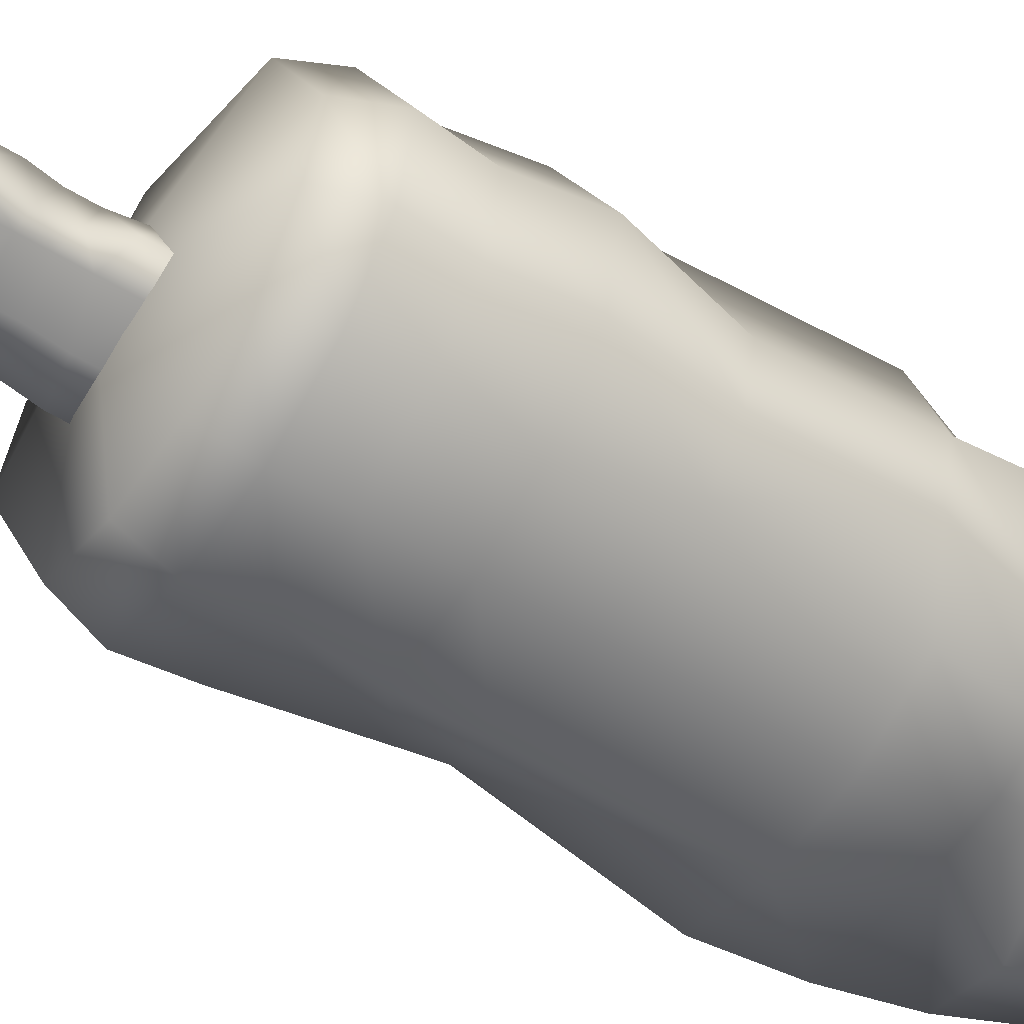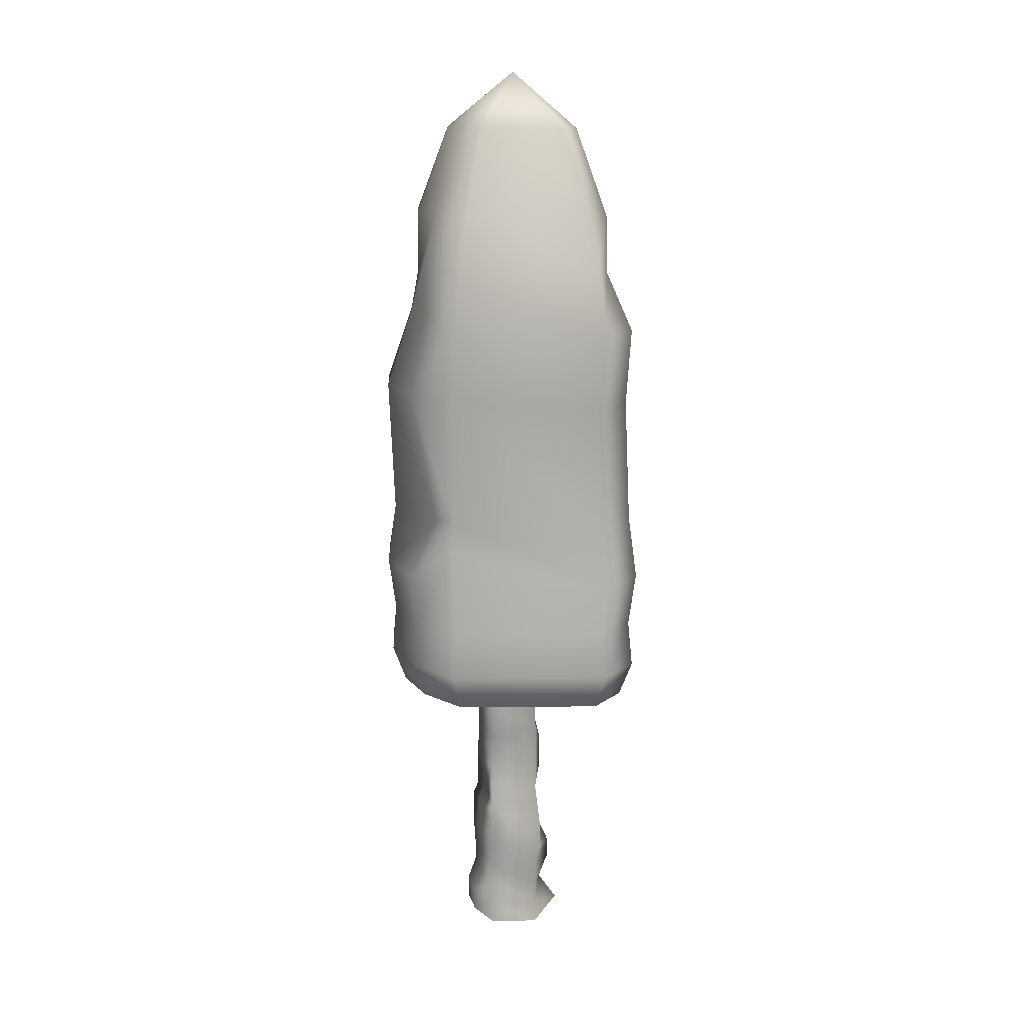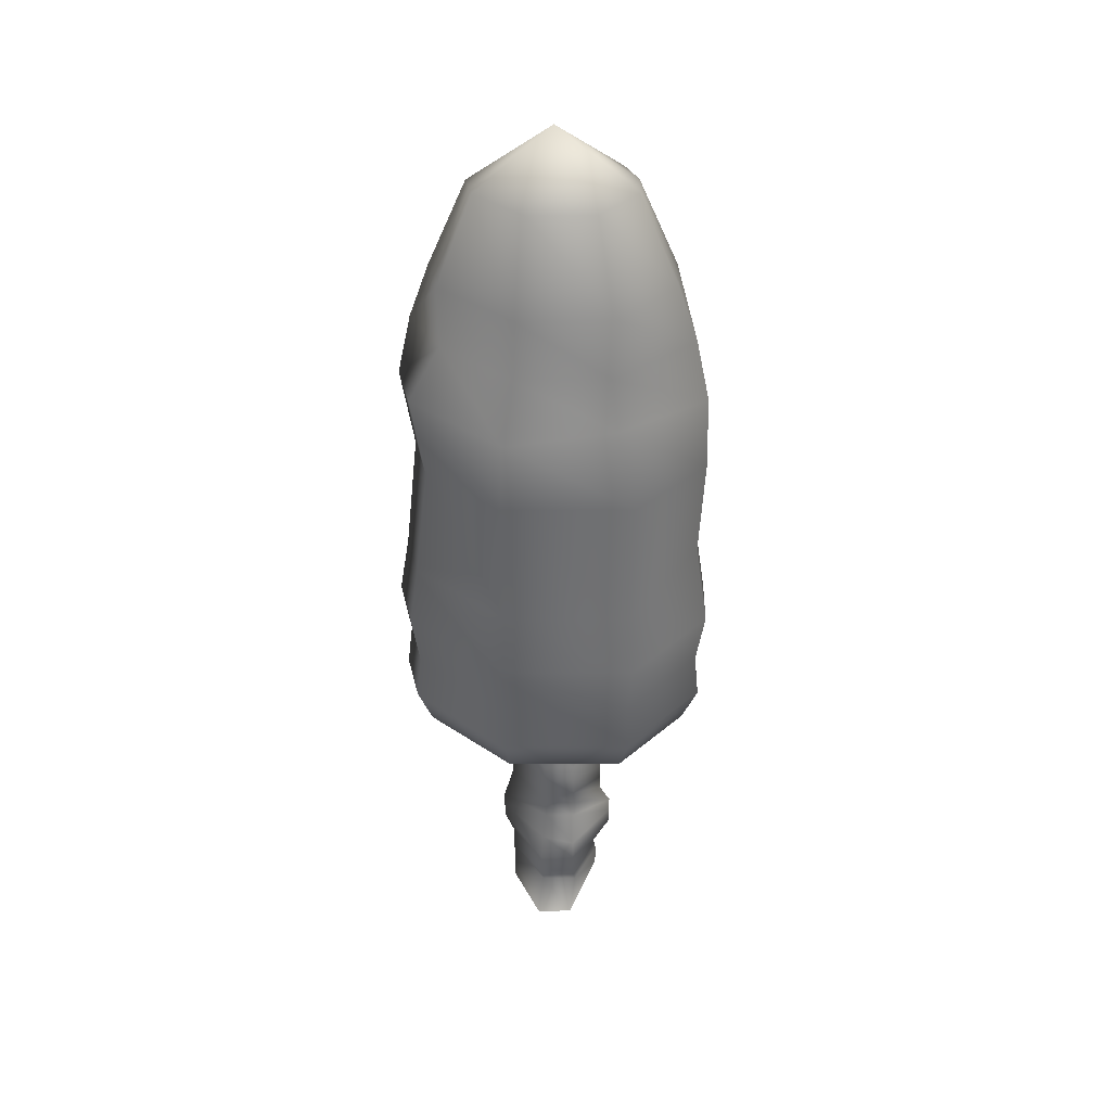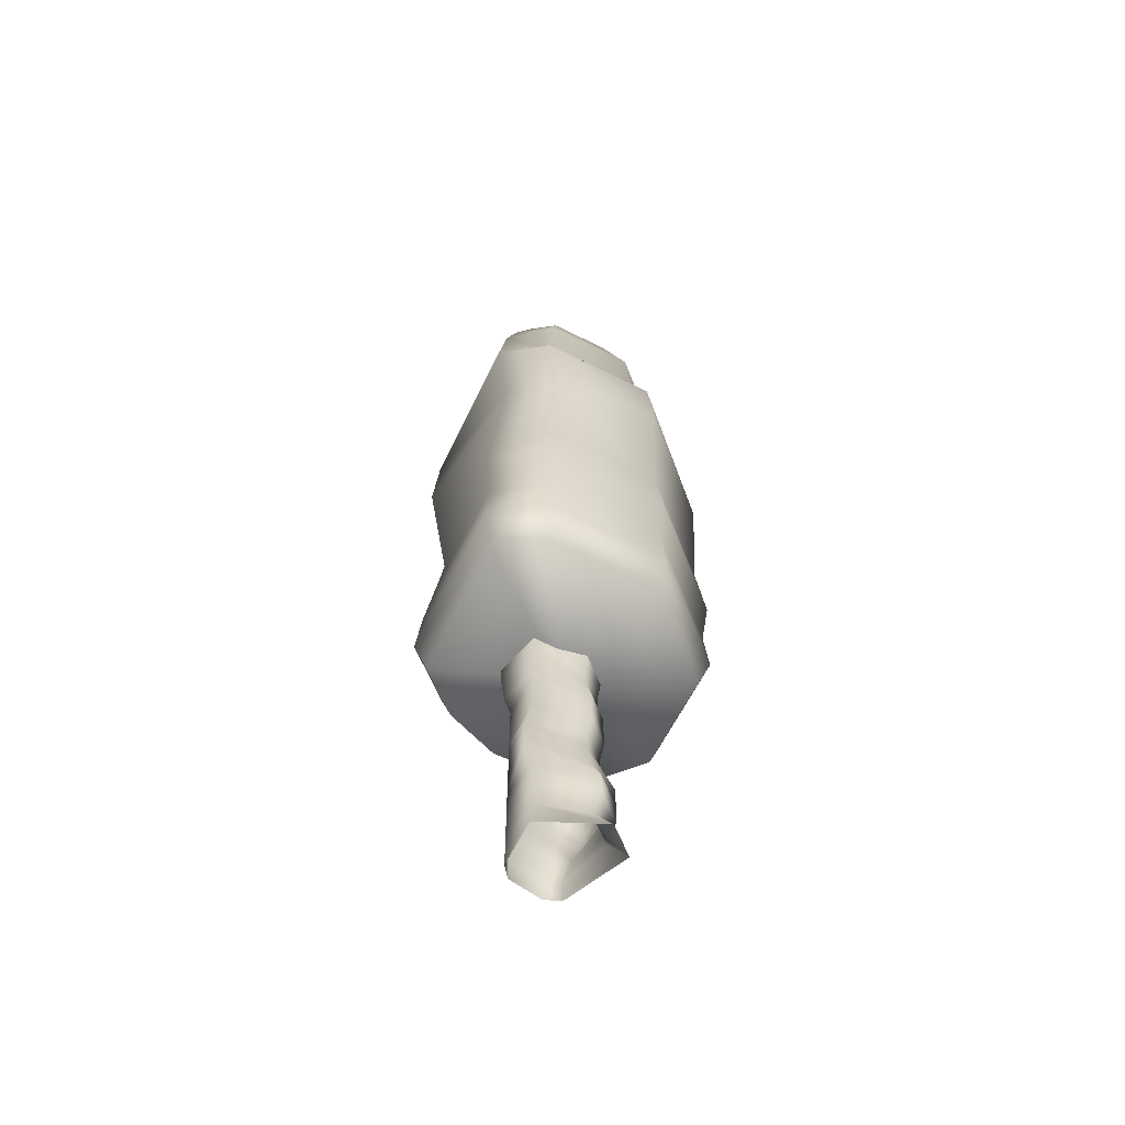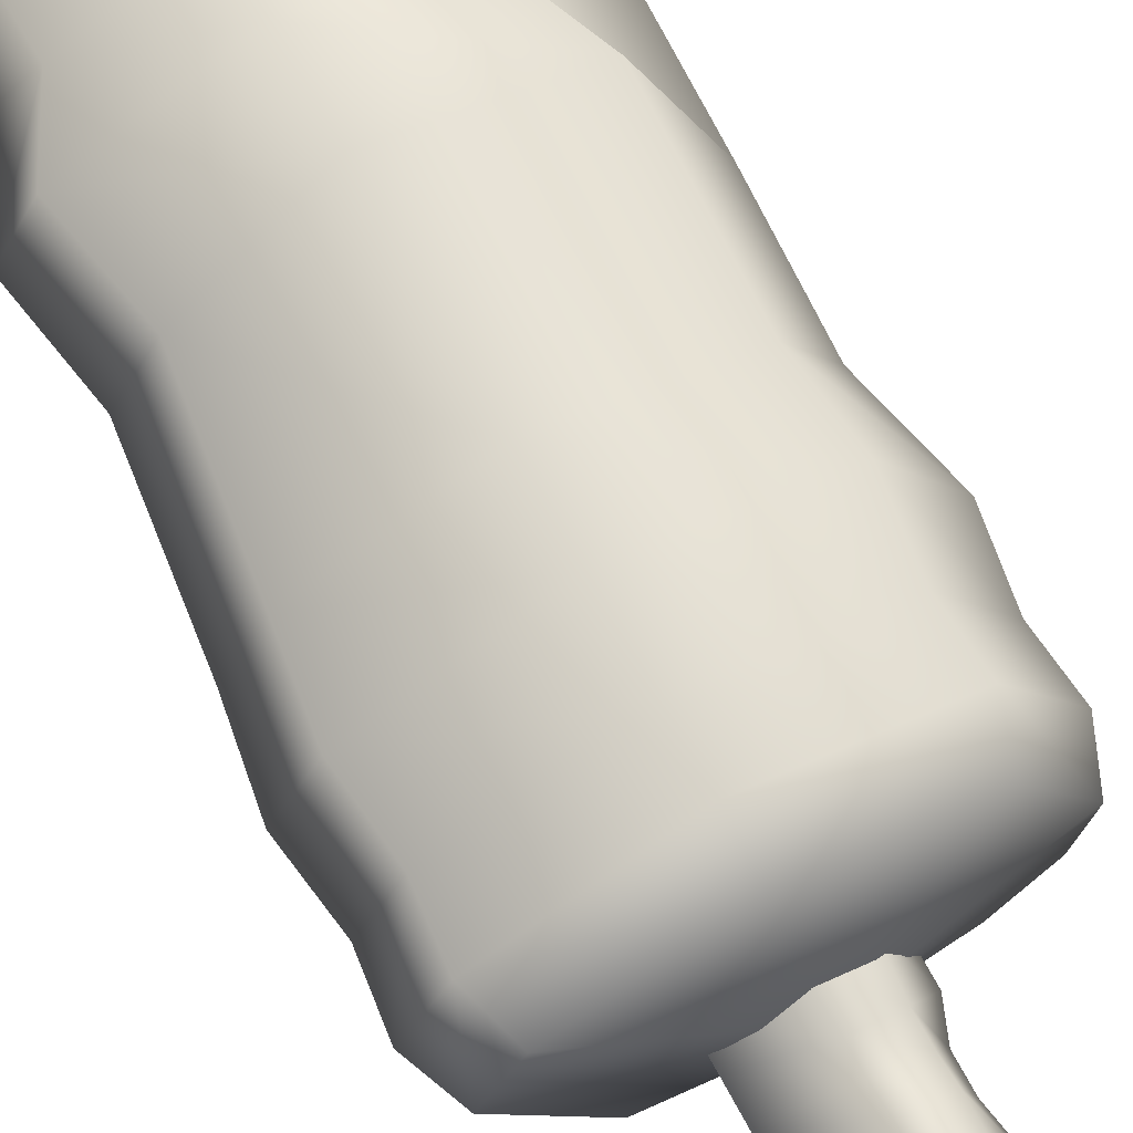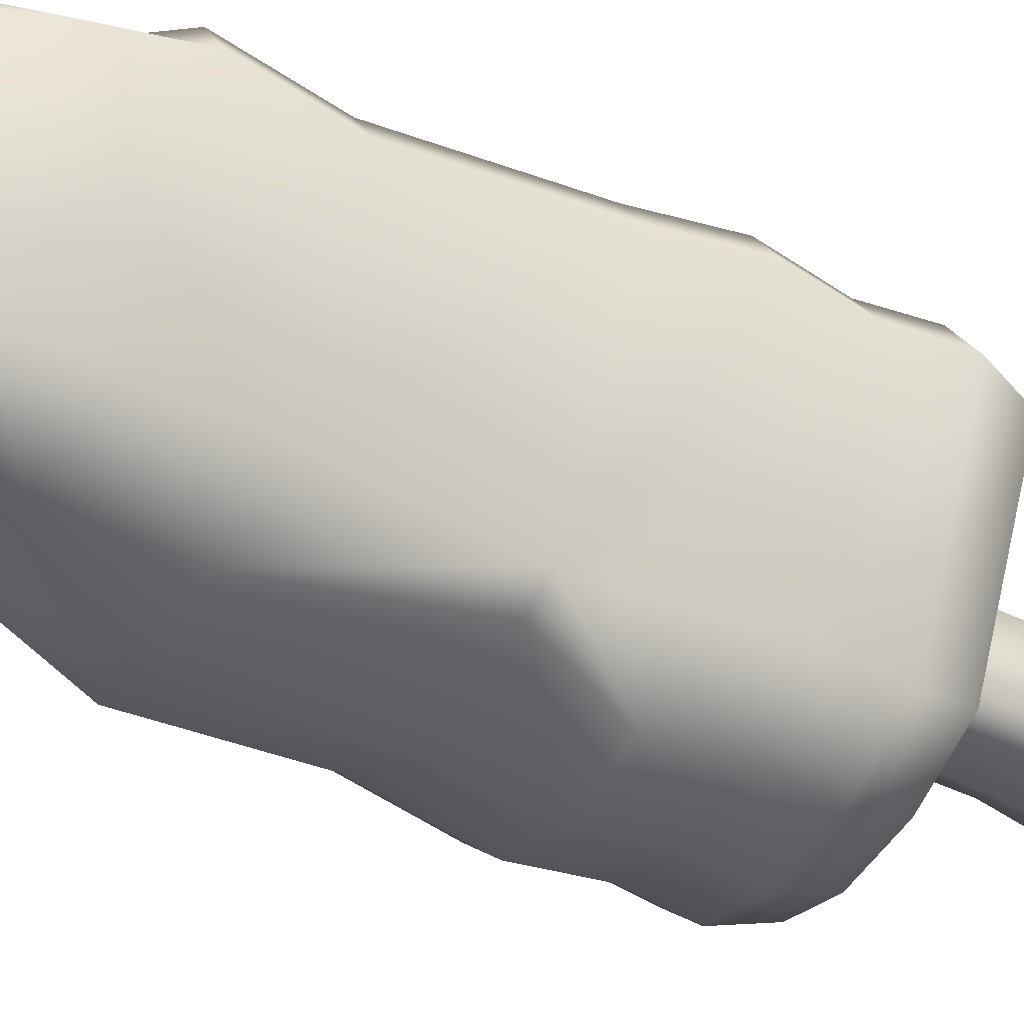
<metadata>
{"format":"obj","ext":"obj","renderer":"f3d","projection":"perspective","resolution":1024,"background":"white","views":[{"elev":-51.5,"azim":56.1,"up":"+Z"},{"elev":14.0,"azim":-118.8,"up":"+Y"},{"elev":37.3,"azim":14.9,"up":"+Y"},{"elev":-59.6,"azim":-53.4,"up":"+Y"},{"elev":69.0,"azim":-28.2,"up":"+Z"},{"elev":-48.9,"azim":-117.8,"up":"+Z"}]}
</metadata>
<code>
g default
v 0.8097 1.672 -2.8
v 0.5917 1.672 -3.054
v 0.2704 1.672 -3.21
v -0.09856 1.672 -3.243
v -0.4514 1.672 -3.146
v -0.878 1.672 -2.338
v -0.7271 1.672 -2.052
v -0.09856 1.672 -1.746
v 0.5917 1.672 -1.935
v 0.8868 1.672 -2.494
v 0.9004 1.9 -2.834
v 0.6584 1.9 -3.115
v 0.3017 1.9 -3.289
v -0.1079 1.9 -3.325
v -0.4996 1.9 -3.218
v -0.9732 1.9 -2.321
v -0.8057 1.9 -2.004
v -0.1079 1.9 -1.664
v 0.6584 1.9 -1.874
v 0.9861 1.9 -2.494
v 0.8729 2.188 -2.823
v 0.6387 2.188 -3.095
v 0.2937 2.188 -3.263
v -0.1025 2.188 -3.298
v -0.4814 2.188 -3.194
v -0.9395 2.188 -2.326
v -0.7774 2.188 -2.02
v -0.1025 2.188 -1.691
v 0.6387 2.188 -1.894
v 0.9557 2.188 -2.494
v 0.924 2.536 -2.842
v 0.6764 2.536 -3.129
v 0.3115 2.536 -3.307
v -0.1075 2.536 -3.344
v -0.3977 2.756 -3.168
v -0.9927 2.536 -2.317
v -0.8213 2.536 -1.992
v -0.1075 2.536 -1.645
v 0.6764 2.536 -1.859
v 1.012 2.536 -2.494
v 0.8557 3.033 -2.814
v 0.6803 3.033 -3.017
v 0.2939 2.928 -3.257
v -0.2099 2.936 -3.195
v -0.3827 2.936 -3.147
v -0.9303 2.928 -2.328
v -0.7694 2.928 -2.023
v -0.09941 2.928 -1.697
v 0.6364 2.928 -1.898
v 0.9178 3.033 -2.568
v 0.8857 3.674 -2.825
v 0.6655 3.779 -3.118
v 0.3073 3.779 -3.292
v -0.104 3.779 -3.329
v -0.4973 3.779 -3.221
v -0.8423 3.703 -2.32
v -0.6741 3.703 -2.001
v -0.104 3.779 -1.66
v 0.6655 3.779 -1.871
v 0.9506 3.674 -2.568
v 0.7077 4.264 -2.809
v 0.5526 4.264 -2.989
v 0.3241 4.264 -3.1
v 0.06172 4.264 -3.123
v -0.4755 4.199 -3.189
v -0.9303 4.199 -2.328
v -0.7694 4.199 -2.023
v -0.09941 4.199 -1.697
v 0.5232 4.232 -1.966
v 0.9511 4.199 -2.494
v 0.6559 4.526 -2.789
v 0.5147 4.526 -2.953
v 0.3066 4.526 -3.054
v -0.09052 4.592 -3.221
v -0.433 4.592 -3.127
v -0.8471 4.592 -2.343
v -0.5875 4.558 -2.105
v -0.08064 4.558 -1.858
v 0.476 4.558 -2.01
v 0.866 4.592 -2.494
v 0.6789 4.939 -2.749
v 0.4973 4.939 -2.96
v 0.2296 4.939 -3.09
v -0.07768 4.939 -3.118
v -0.3716 4.939 -3.037
v -0.7269 4.939 -2.364
v -0.6012 4.939 -2.126
v -0.07768 4.939 -1.871
v 0.4973 4.939 -2.029
v 0.7431 4.939 -2.494
v 0.4559 5.493 -2.667
v 0.3331 5.493 -2.809
v 0.1521 5.493 -2.898
v -0.05576 5.493 -2.916
v -0.2545 5.493 -2.862
v -0.4948 5.493 -2.406
v -0.4098 5.493 -2.245
v -0.05576 5.493 -2.073
v 0.3331 5.493 -2.179
v 0.4994 5.493 -2.494
v 0 1.508 -2.494
v 0 5.85 -2.494
v 0.2631 -0.07351 -2.68
v 0.1943 -0.07351 -2.76
v -0.02338 -0.07351 -2.819
v -0.1497 -0.1391 -2.744
v -0.2929 -0.1391 -2.472
v -0.02338 -0.1333 -2.149
v 0.1943 -0.1333 -2.208
v 0.2631 0.06682 -2.68
v 0.1943 0.06682 -2.76
v -0.02338 0.06682 -2.819
v -0.1497 0.01026 -2.744
v -0.2929 0.01026 -2.472
v -0.02338 0.06682 -2.287
v 0.1943 0.06682 -2.346
v 0.2631 0.2072 -2.619
v 0.1943 0.2072 -2.699
v -0.02338 0.2072 -2.758
v -0.1497 0.1596 -2.744
v -0.2929 0.1596 -2.472
v -0.02338 0.2072 -2.22
v 0.1943 0.2072 -2.28
v 0.3736 0.4411 -2.619
v 0.1943 0.3475 -2.699
v -0.02338 0.3475 -2.758
v -0.1497 0.3089 -2.744
v -0.2929 0.3089 -2.472
v -0.02338 0.3475 -2.22
v 0.1943 0.3475 -2.28
v 0.3736 0.544 -2.619
v 0.1943 0.4878 -2.699
v -0.02338 0.4878 -2.758
v -0.1497 0.4583 -2.744
v -0.3606 0.4583 -2.472
v -0.02338 0.4878 -2.287
v 0.1943 0.4878 -2.28
v 0.3736 0.6469 -2.619
v 0.1805 0.6816 -2.676
v -0.009562 0.6816 -2.729
v -0.1497 0.6076 -2.744
v -0.3606 0.5553 -2.472
v -0.009562 0.6816 -2.316
v 0.1805 0.6816 -2.369
v 0.3038 0.7498 -2.619
v 0.1107 0.8041 -2.676
v -0.07936 0.8041 -2.729
v -0.1497 0.7569 -2.744
v -0.3606 0.6524 -2.472
v -0.009562 0.8041 -2.316
v 0.1805 0.8041 -2.369
v 0.3038 0.8526 -2.619
v 0.1107 0.9266 -2.676
v -0.09087 0.9252 -2.744
v -0.1497 0.9062 -2.744
v -0.2929 0.9062 -2.472
v -0.009562 0.9266 -2.282
v 0.1805 0.9266 -2.334
v 0.3038 0.9555 -2.619
v 0.1805 1.049 -2.676
v -0.01659 1.056 -2.744
v -0.1497 1.056 -2.744
v -0.2929 1.056 -2.472
v -0.009562 1.049 -2.282
v 0.1805 1.049 -2.334
v 0.2631 1.189 -2.619
v 0.1805 1.172 -2.676
v -0.01659 1.186 -2.744
v -0.1497 1.205 -2.744
v -0.2929 1.205 -2.472
v -0.009562 1.172 -2.282
v 0.1805 1.172 -2.334
v 0.2631 1.33 -2.619
v 0.1805 1.294 -2.676
v -0.01659 1.316 -2.744
v -0.1977 1.301 -2.755
v -0.2929 1.354 -2.472
v -0.009562 1.294 -2.316
v 0.1805 1.294 -2.369
v 0.3178 1.47 -2.619
v 0.1805 1.417 -2.676
v -0.02338 1.47 -2.758
v -0.2168 1.504 -2.772
v -0.2929 1.504 -2.472
v -0.009562 1.417 -2.316
v 0.1805 1.417 -2.369
v 0.3178 1.61 -2.619
v 0.1943 1.61 -2.699
v -0.02338 1.61 -2.758
v -0.2168 1.684 -2.772
v -0.2929 1.653 -2.472
v -0.02338 1.61 -2.287
v 0.1943 1.61 -2.346
v 0.3178 1.751 -2.619
v 0.1943 1.751 -2.699
v -0.02338 1.751 -2.758
v -0.1497 1.802 -2.744
v -0.2929 1.802 -2.472
v -0.02338 1.751 -2.287
v 0.1943 1.751 -2.346
v 0.2631 1.891 -2.619
v 0.1943 1.891 -2.699
v -0.0313 1.952 -2.749
v -0.1497 1.952 -2.744
v -0.2929 1.952 -2.472
v -0.02338 1.891 -2.332
v 0.1943 1.891 -2.392
v 0.2735 2.101 -2.628
v 0.1943 2.031 -2.699
v -0.02338 2.031 -2.758
v -0.1497 2.101 -2.744
v -0.2929 2.101 -2.472
v -0.0253 2.048 -2.33
v 0.1943 2.031 -2.392
g Inkcap_2_LP:Shaggy_Inkcap_2Shaggy_Inkcaps Shaggy_Inkcaps
f 2 1 101
f 3 2 101
f 4 3 101
f 5 4 101
f 5 101 6
f 7 6 101
f 7 101 8
f 8 101 9
f 9 101 10
f 1 10 101
f 1 2 12 11
f 2 3 13 12
f 3 4 14 13
f 4 5 15 14
f 15 5 6 16
f 6 7 17 16
f 17 7 8 18
f 18 8 9 19
f 19 9 10 20
f 10 1 11 20
f 11 12 22 21
f 12 13 23 22
f 13 14 24 23
f 14 15 25 24
f 25 15 16 26
f 16 17 27 26
f 27 17 18 28
f 28 18 19 29
f 29 19 20 30
f 20 11 21 30
f 21 22 32 31
f 22 23 33 32
f 23 24 34 33
f 24 25 35 34
f 35 25 26 36
f 26 27 37 36
f 37 27 28 38
f 38 28 29 39
f 39 29 30 40
f 30 21 31 40
f 31 32 42 41
f 32 33 43 42
f 33 34 44 43
f 34 35 45 44
f 45 35 36 46
f 36 37 47 46
f 47 37 38 48
f 48 38 39 49
f 49 39 40 50
f 40 31 41 50
f 42 52 51 41
f 43 53 52 42
f 44 54 53 43
f 45 55 54 44
f 55 45 46 56
f 47 57 56 46
f 57 47 48 58
f 58 48 49 59
f 59 49 50 60
f 41 51 60 50
f 51 52 62 61
f 52 53 63 62
f 53 54 64 63
f 54 55 65 64
f 65 55 56 66
f 56 57 67 66
f 67 57 58 68
f 68 58 59 69
f 69 59 60 70
f 60 51 61 70
f 61 62 72 71
f 62 63 73 72
f 63 64 74 73
f 64 65 75 74
f 75 65 66 76
f 66 67 77 76
f 77 67 68 78
f 78 68 69 79
f 79 69 70 80
f 70 61 71 80
f 71 72 82 81
f 72 73 83 82
f 73 74 84 83
f 74 75 85 84
f 85 75 76 86
f 76 77 87 86
f 87 77 78 88
f 88 78 79 89
f 89 79 80 90
f 80 71 81 90
f 82 92 91 81
f 83 93 92 82
f 84 94 93 83
f 85 95 94 84
f 95 85 86 96
f 87 97 96 86
f 97 87 88 98
f 98 88 89 99
f 99 89 90 100
f 81 91 100 90
f 91 92 102
f 92 93 102
f 93 94 102
f 94 95 102
f 102 95 96
f 96 97 102
f 102 97 98
f 102 98 99
f 102 99 100
f 100 91 102
f 103 104 111 110
f 111 104 105 112
f 105 106 113 112
f 113 106 107 114
f 114 107 108 115
f 115 108 109 116
f 116 109 103 110
f 110 111 118 117
f 118 111 112 119
f 112 113 120 119
f 120 113 114 121
f 121 114 115 122
f 122 115 116 123
f 123 116 110 117
f 117 118 125 124
f 125 118 119 126
f 119 120 127 126
f 127 120 121 128
f 128 121 122 129
f 129 122 123 130
f 130 123 117 124
f 124 125 132 131
f 132 125 126 133
f 126 127 134 133
f 134 127 128 135
f 135 128 129 136
f 136 129 130 137
f 137 130 124 131
f 131 132 139 138
f 139 132 133 140
f 133 134 141 140
f 141 134 135 142
f 142 135 136 143
f 143 136 137 144
f 144 137 131 138
f 138 139 146 145
f 146 139 140 147
f 140 141 148 147
f 148 141 142 149
f 149 142 143 150
f 150 143 144 151
f 151 144 138 145
f 145 146 153 152
f 153 146 147 154
f 147 148 155 154
f 155 148 149 156
f 156 149 150 157
f 157 150 151 158
f 158 151 145 152
f 152 153 160 159
f 160 153 154 161
f 154 155 162 161
f 162 155 156 163
f 163 156 157 164
f 164 157 158 165
f 165 158 152 159
f 159 160 167 166
f 167 160 161 168
f 161 162 169 168
f 169 162 163 170
f 170 163 164 171
f 171 164 165 172
f 172 165 159 166
f 166 167 174 173
f 174 167 168 175
f 168 169 176 175
f 176 169 170 177
f 177 170 171 178
f 178 171 172 179
f 179 172 166 173
f 173 174 181 180
f 181 174 175 182
f 175 176 183 182
f 183 176 177 184
f 184 177 178 185
f 185 178 179 186
f 186 179 173 180
f 180 181 188 187
f 188 181 182 189
f 182 183 190 189
f 190 183 184 191
f 191 184 185 192
f 192 185 186 193
f 193 186 180 187
f 187 188 195 194
f 195 188 189 196
f 189 190 197 196
f 197 190 191 198
f 198 191 192 199
f 199 192 193 200
f 200 193 187 194
f 194 195 202 201
f 202 195 196 203
f 196 197 204 203
f 204 197 198 205
f 205 198 199 206
f 206 199 200 207
f 207 200 194 201
f 201 202 209 208
f 210 209 202 203
f 203 204 211 210
f 212 211 204 205
f 213 212 205 206
f 214 213 206 207
f 208 214 207 201

</code>
